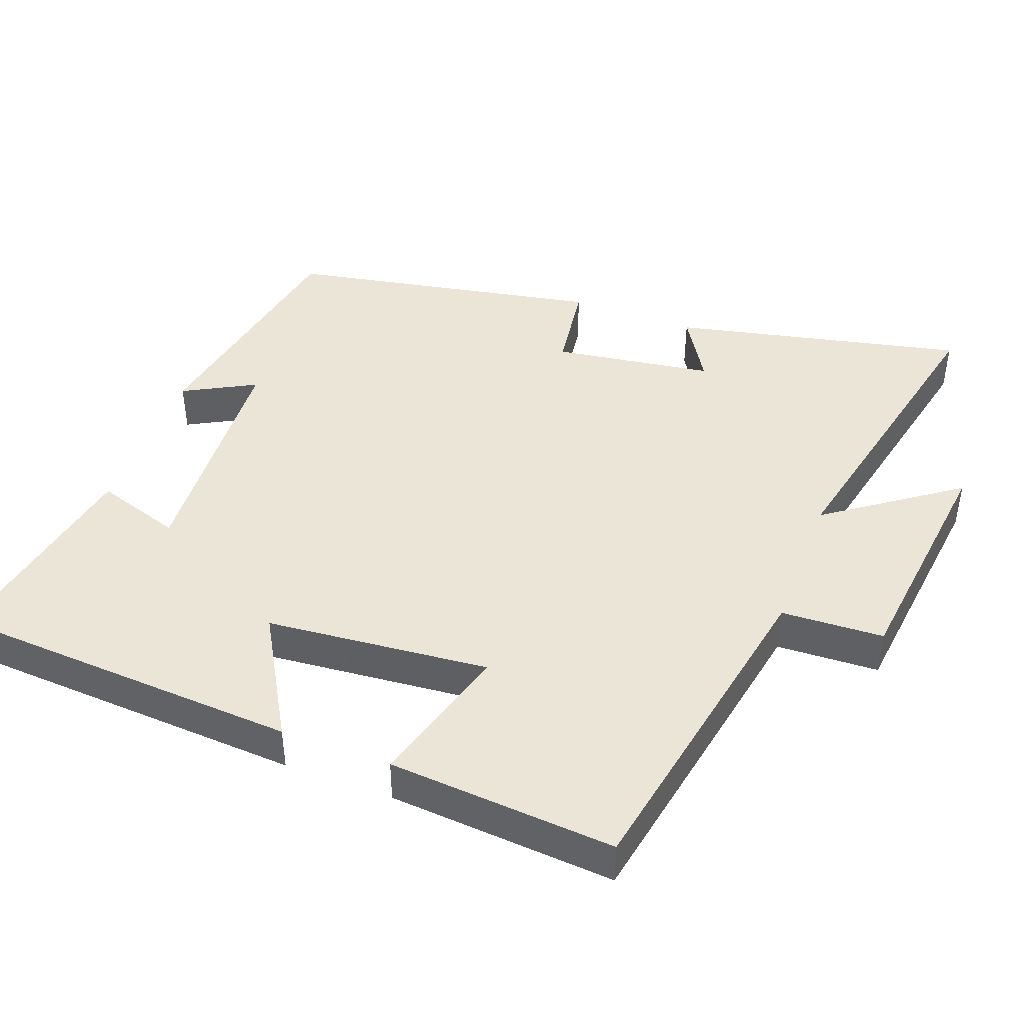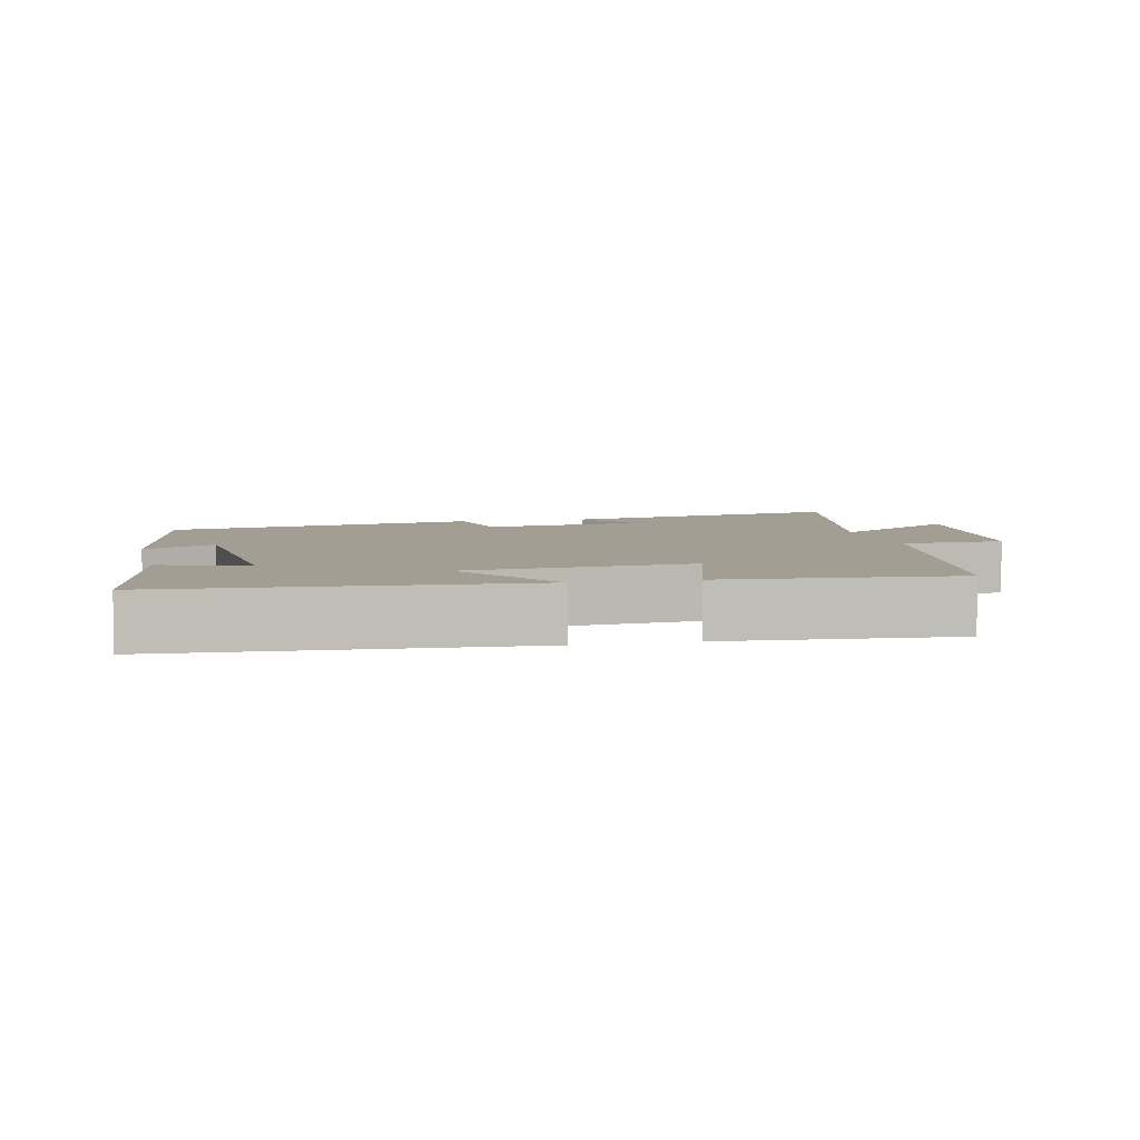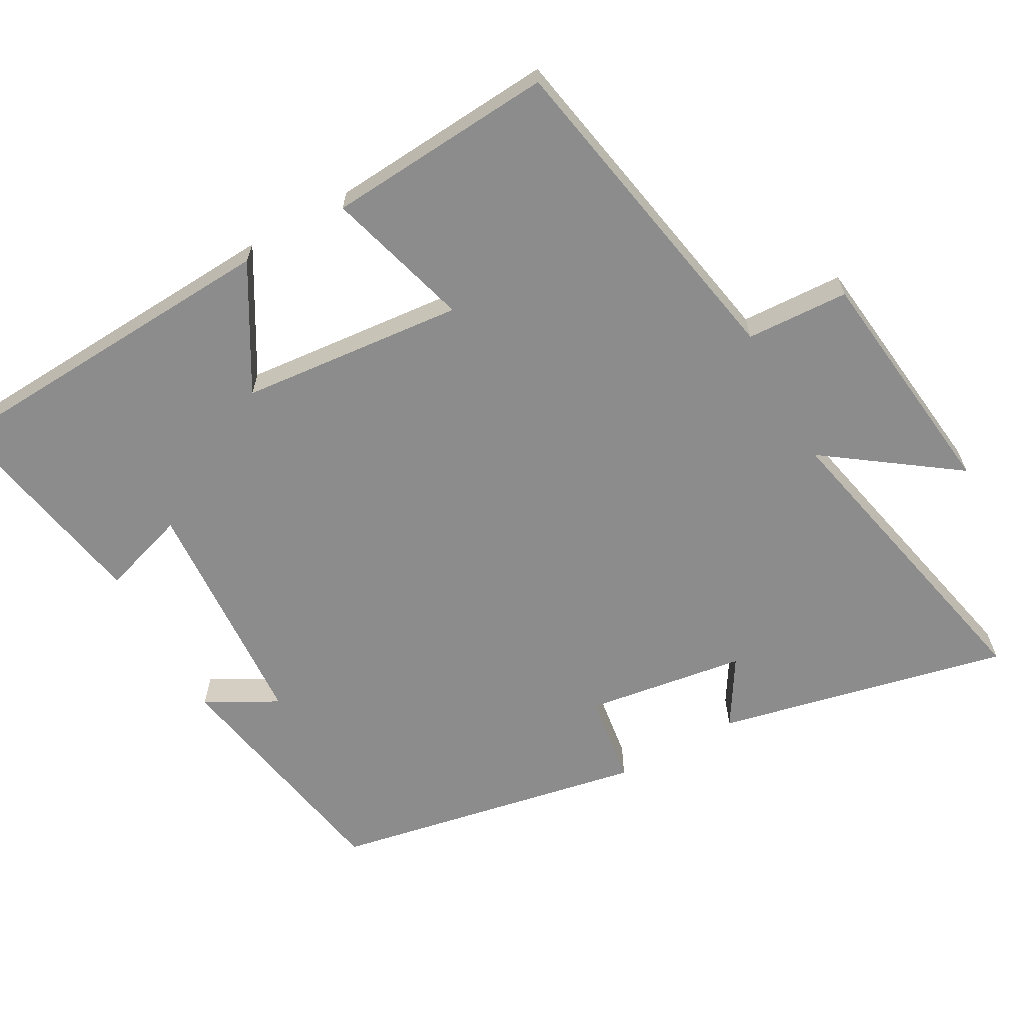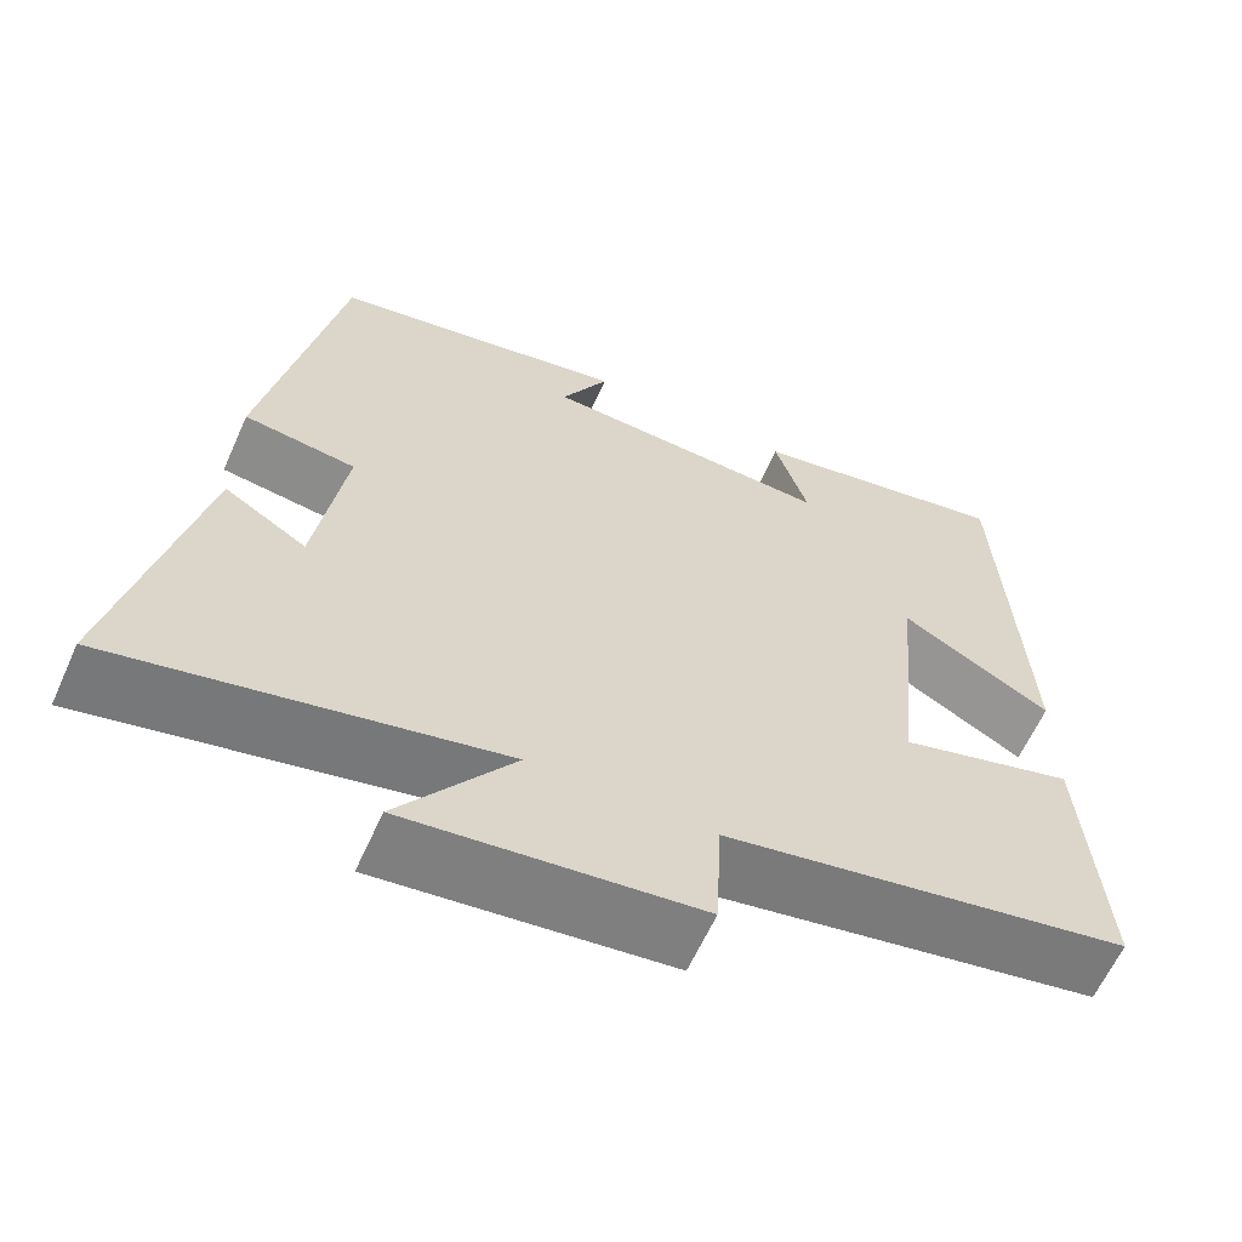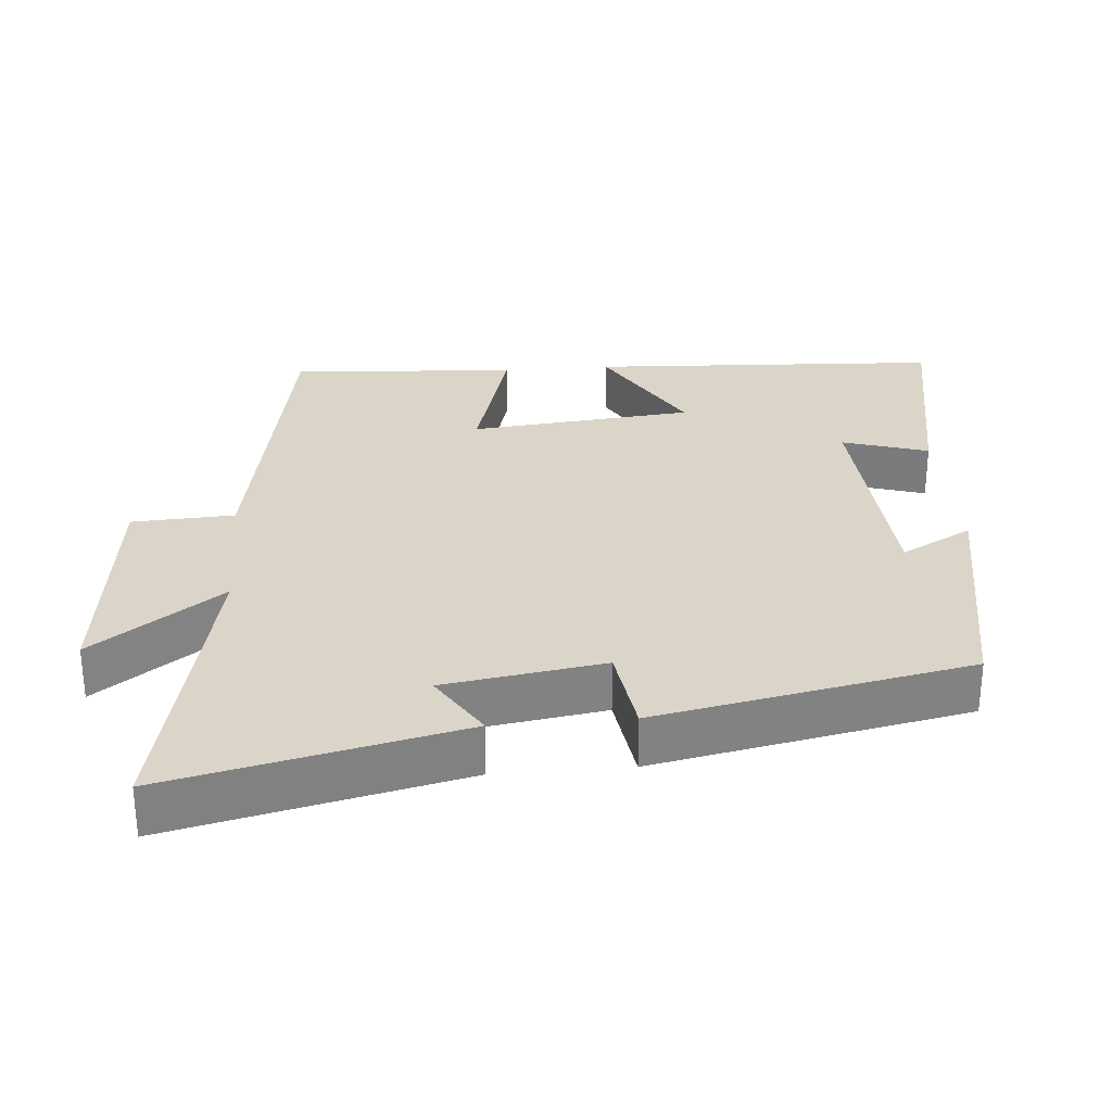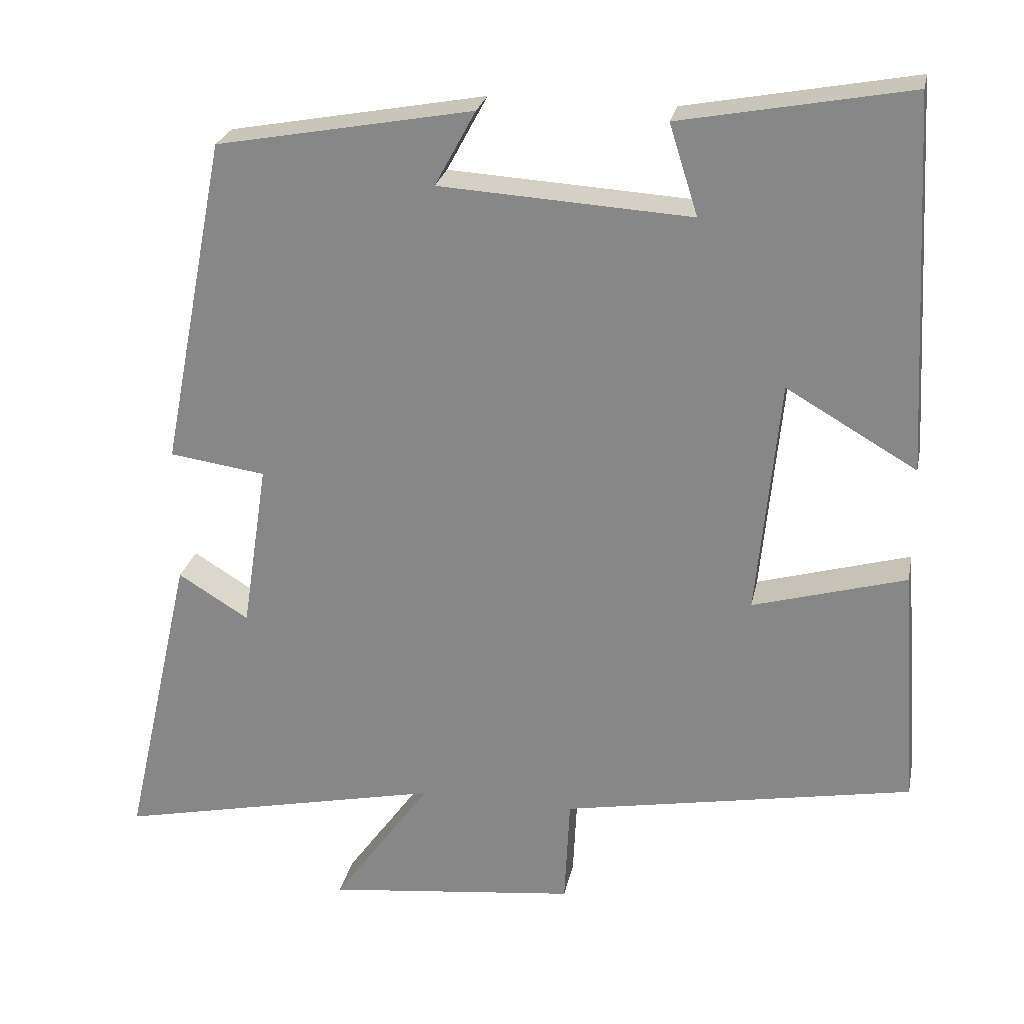
<metadata>
{"format":"obj","ext":"obj","renderer":"f3d","projection":"perspective","resolution":1024,"background":"white","views":[{"elev":44.0,"azim":110.7,"up":"+Y"},{"elev":5.1,"azim":77.2,"up":"+Y"},{"elev":-64.2,"azim":119.2,"up":"+Y"},{"elev":-62.0,"azim":-24.1,"up":"+Z"},{"elev":29.3,"azim":-94.9,"up":"+Y"},{"elev":25.2,"azim":11.5,"up":"+Z"}]}
</metadata>
<code>
v -0.414 0.07 0.437
v -0.073 0.07 0.5
v -0.127 0.07 0.4
v 0.207 0.07 0.38
v 0.169 0.07 0.5
v 0.473 0.07 0.557
v 0.5 0.07 0.062
v 0.327 0.07 0.162
v 0.297 0.07 -0.152
v 0.5 0.07 -0.094
v 0.523 0.07 -0.414
v 0.056 0.07 -0.5
v 0.049 0.07 -0.644
v -0.285 0.07 -0.682
v -0.154 0.07 -0.5
v -0.592 0.07 -0.595
v -0.5 0.07 -0.187
v -0.406 0.07 -0.245
v -0.372 0.07 -0.021
v -0.5 0.07 -0.003
v -0.414 0 0.437
v -0.073 0 0.5
v -0.127 0 0.4
v 0.207 0 0.38
v 0.169 0 0.5
v 0.473 0 0.557
v 0.5 0 0.062
v 0.327 0 0.162
v 0.297 0 -0.152
v 0.5 0 -0.094
v 0.523 0 -0.414
v 0.056 0 -0.5
v 0.049 0 -0.644
v -0.285 0 -0.682
v -0.154 0 -0.5
v -0.592 0 -0.595
v -0.5 0 -0.187
v -0.406 0 -0.245
v -0.372 0 -0.021
v -0.5 0 -0.003
f 19 20 1 2
f 15 16 17 18
f 15 18 19
f 12 13 14 15
f 9 10 11 12
f 8 9 12 15
f 5 6 7 8
f 4 5 8
f 3 4 8 15
f 19 2 3
f 3 15 19
f 22 21 40 39
f 38 37 36 35
f 39 38 35
f 35 34 33 32
f 32 31 30 29
f 35 32 29 28
f 28 27 26 25
f 28 25 24
f 35 28 24 23
f 23 22 39
f 39 35 23
f 1 21 22 2
f 2 22 23 3
f 3 23 24 4
f 4 24 25 5
f 5 25 26 6
f 6 26 27 7
f 7 27 28 8
f 8 28 29 9
f 9 29 30 10
f 10 30 31 11
f 11 31 32 12
f 12 32 33 13
f 13 33 34 14
f 14 34 35 15
f 15 35 36 16
f 16 36 37 17
f 17 37 38 18
f 18 38 39 19
f 19 39 40 20
f 20 40 21 1

</code>
